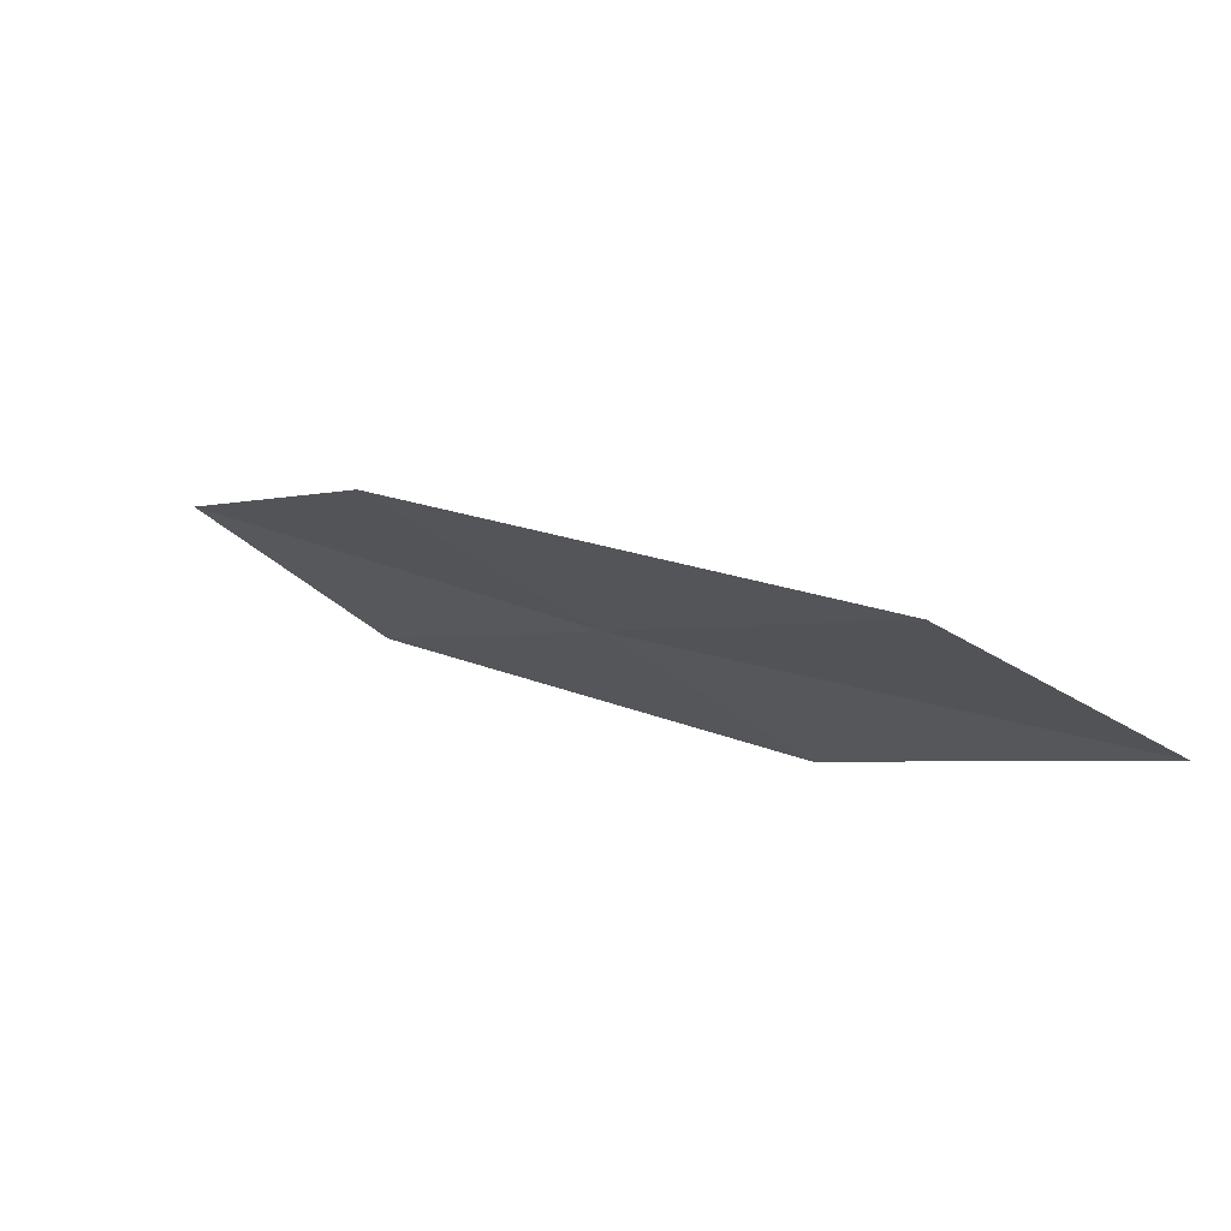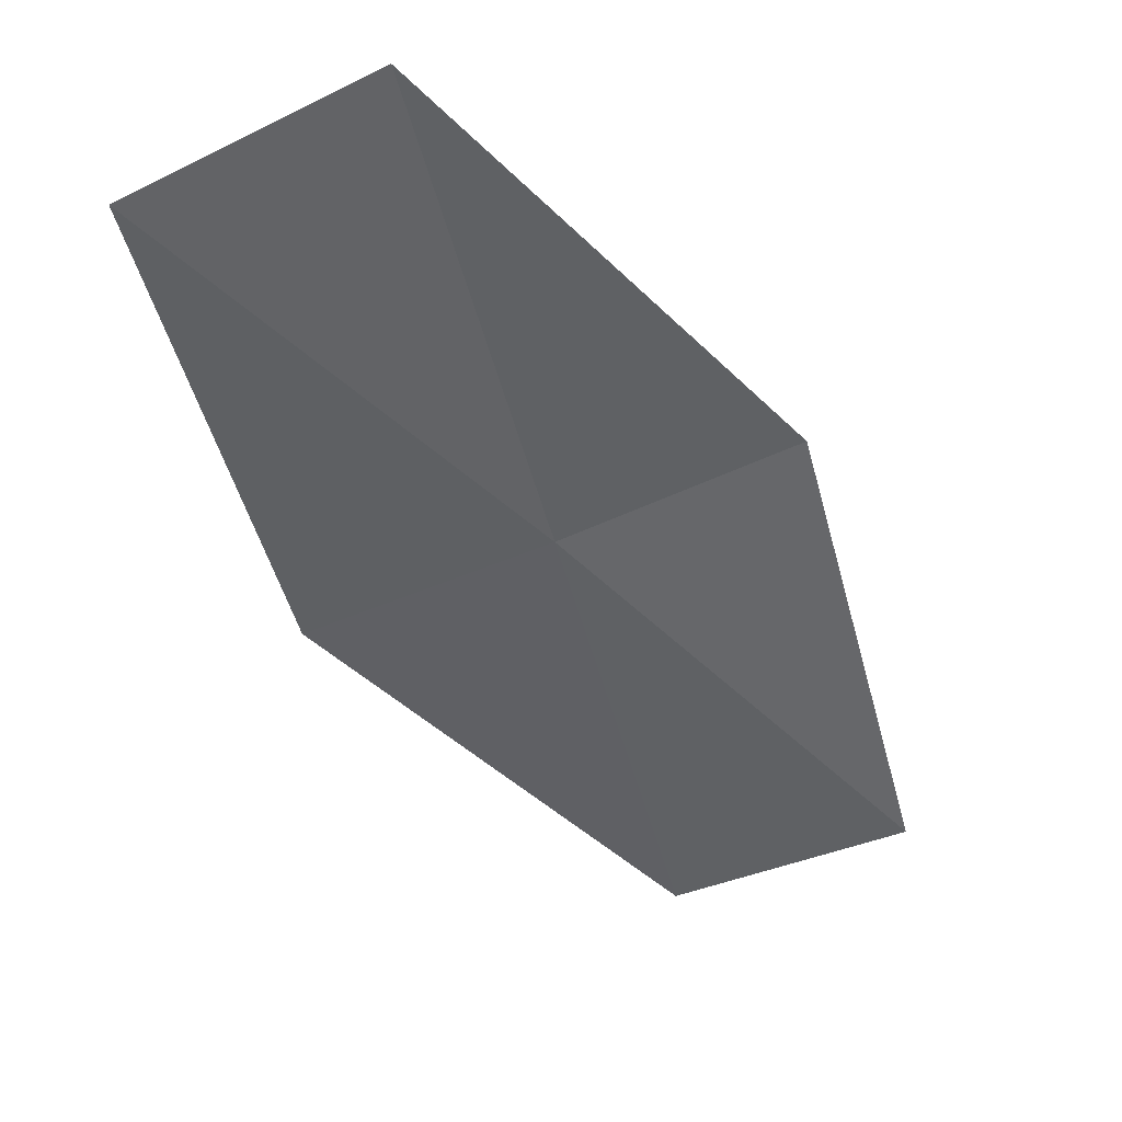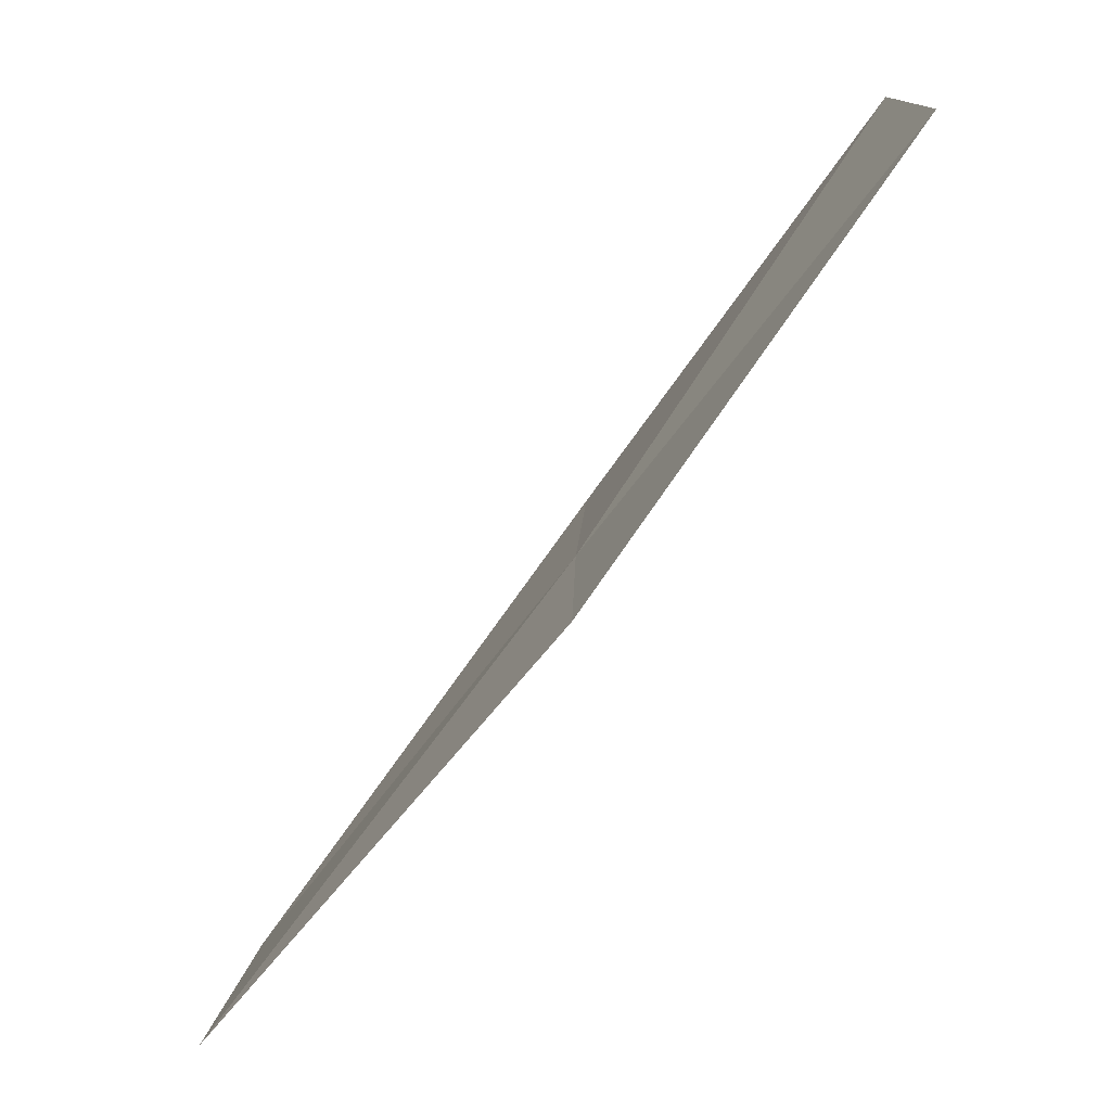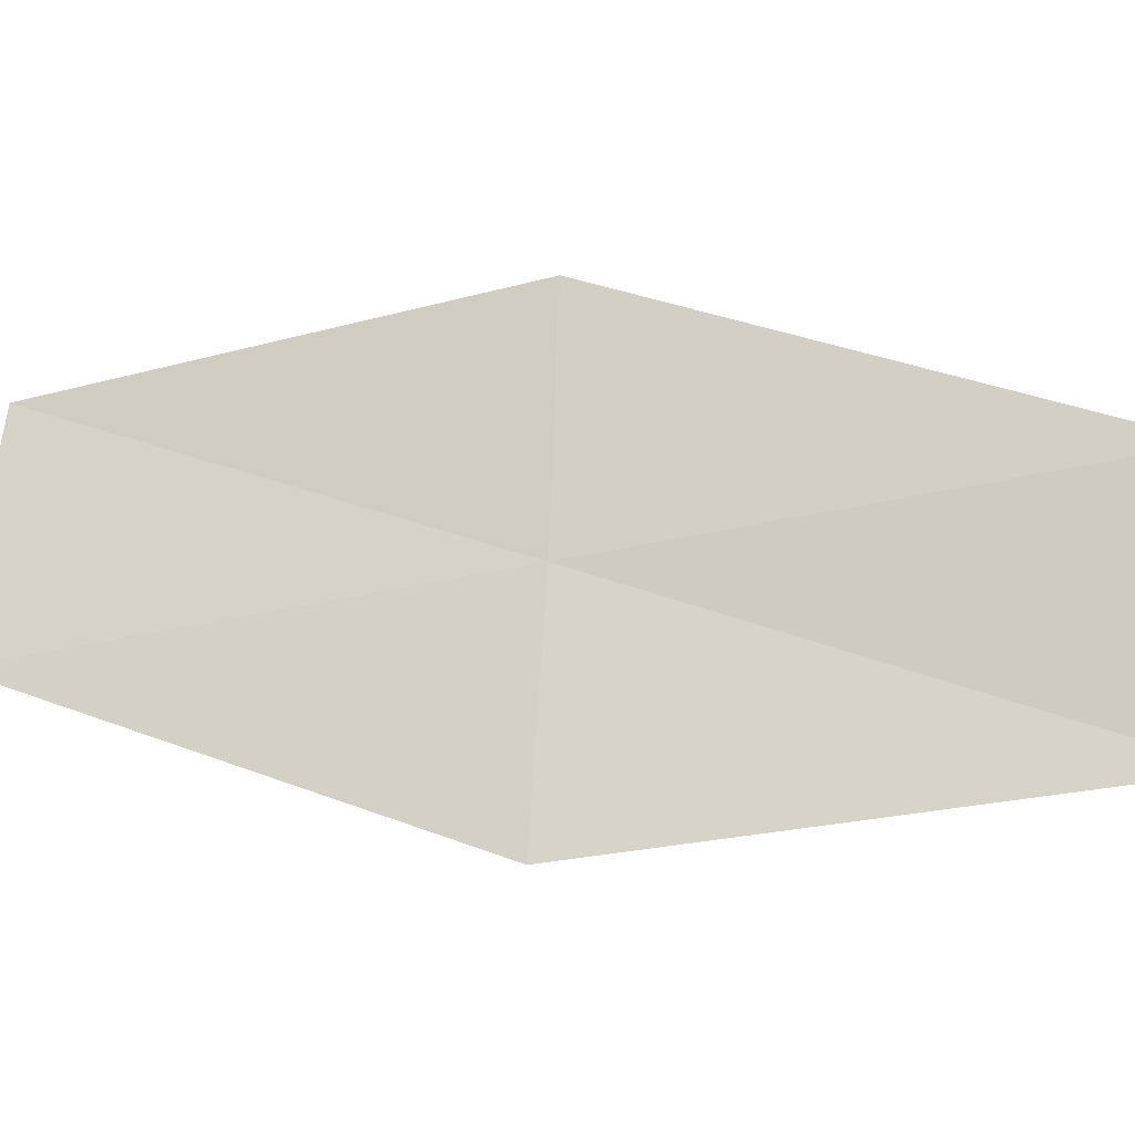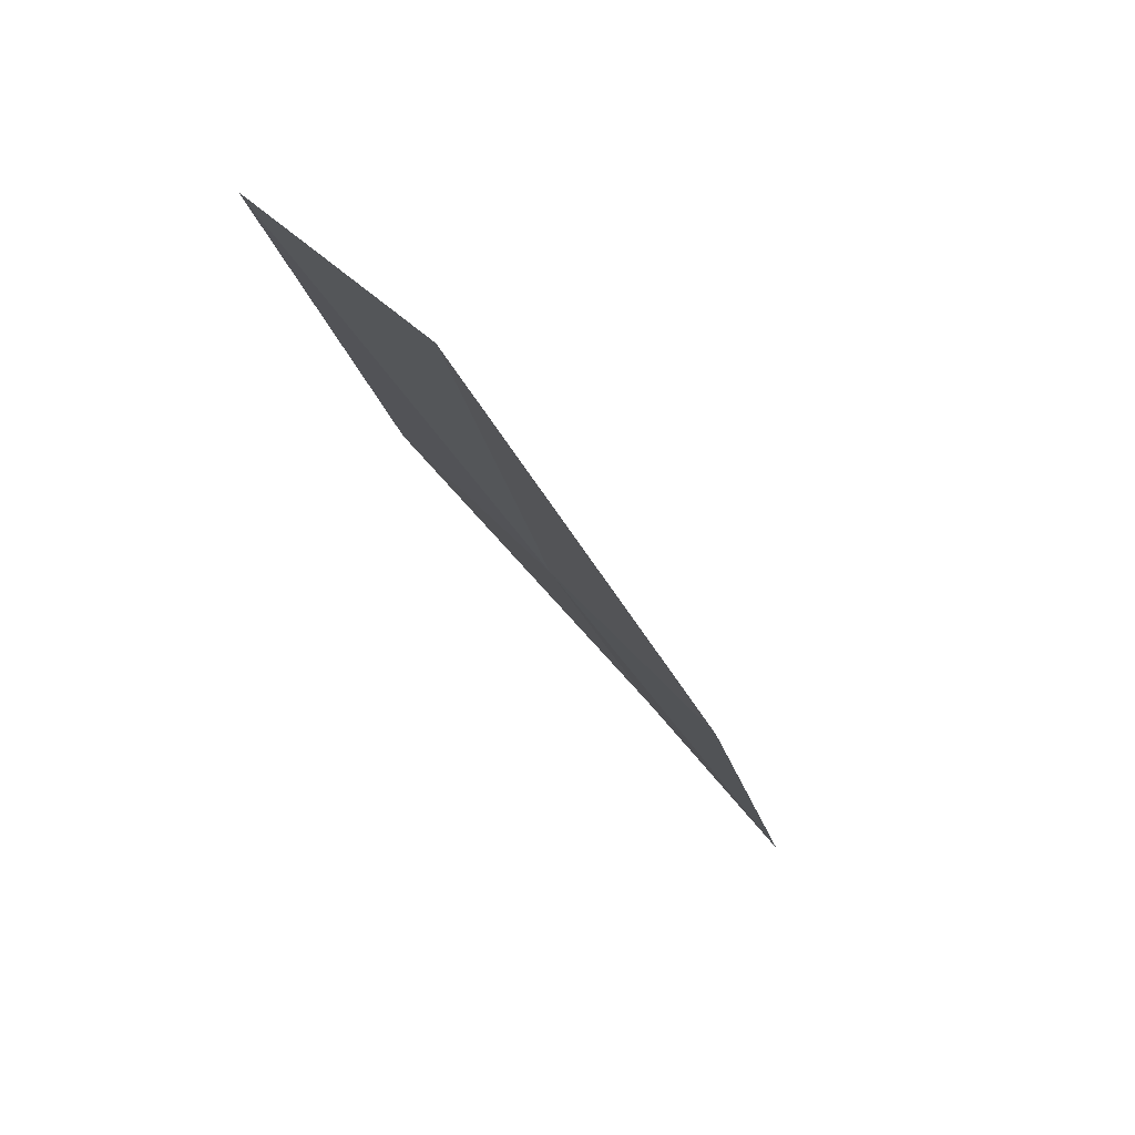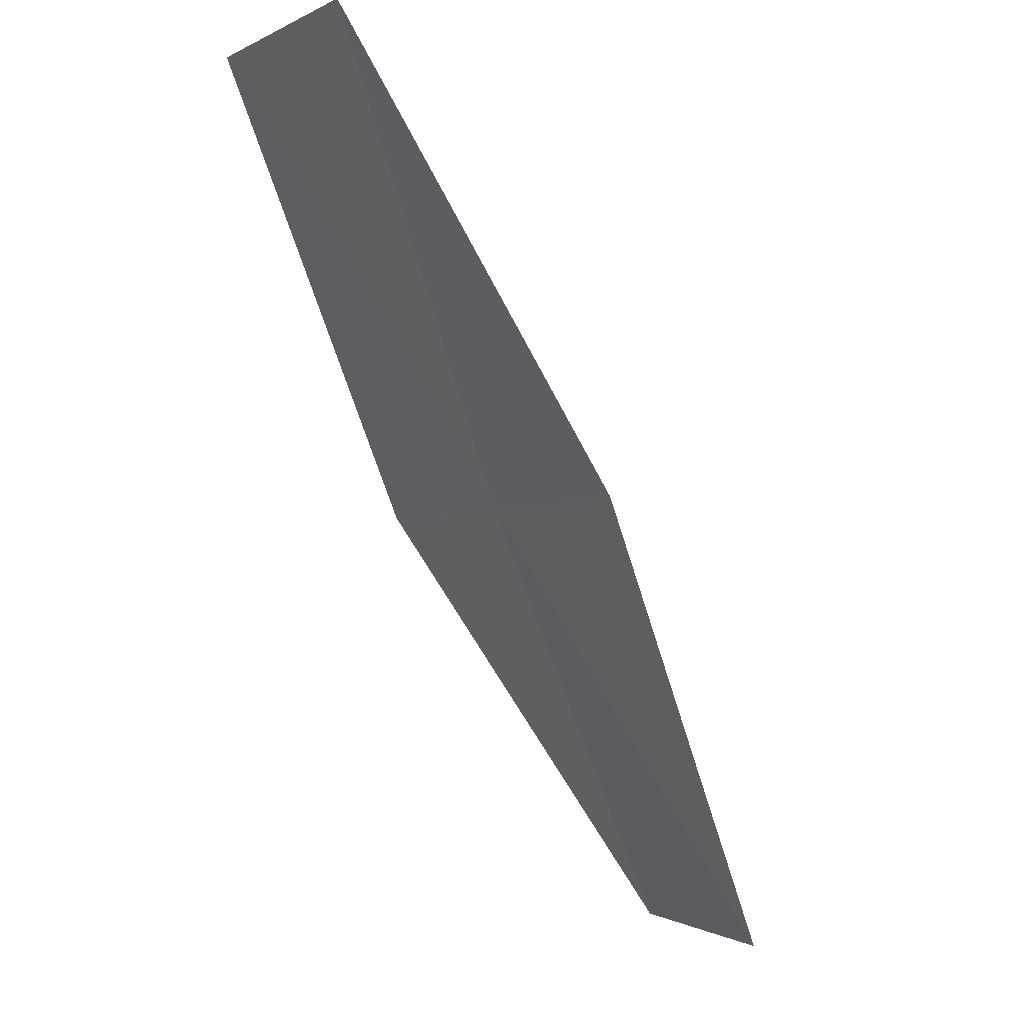
<metadata>
{"format":"obj","ext":"obj","renderer":"f3d","projection":"perspective","resolution":1024,"background":"white","views":[{"elev":-63.4,"azim":45.2,"up":"+Y"},{"elev":76.6,"azim":65.8,"up":"+Y"},{"elev":25.0,"azim":176.5,"up":"+Y"},{"elev":-35.4,"azim":-36.2,"up":"+Z"},{"elev":25.3,"azim":-40.9,"up":"+Y"},{"elev":-16.2,"azim":-31.7,"up":"+Y"}]}
</metadata>
<code>
v 13.58 -4.168 27.94
v 16.7 -8.357 27.94
v 13.29 -4.702 30.41
v 17.12 -7.782 25.51
v 13.78 -3.632 25.51
v 10.41 -0.5074 30.41
v 10.46 0.02064 27.94
f 1 3 2
f 1 2 4
f 1 4 5
f 1 6 3
f 1 7 6
f 1 5 7

</code>
